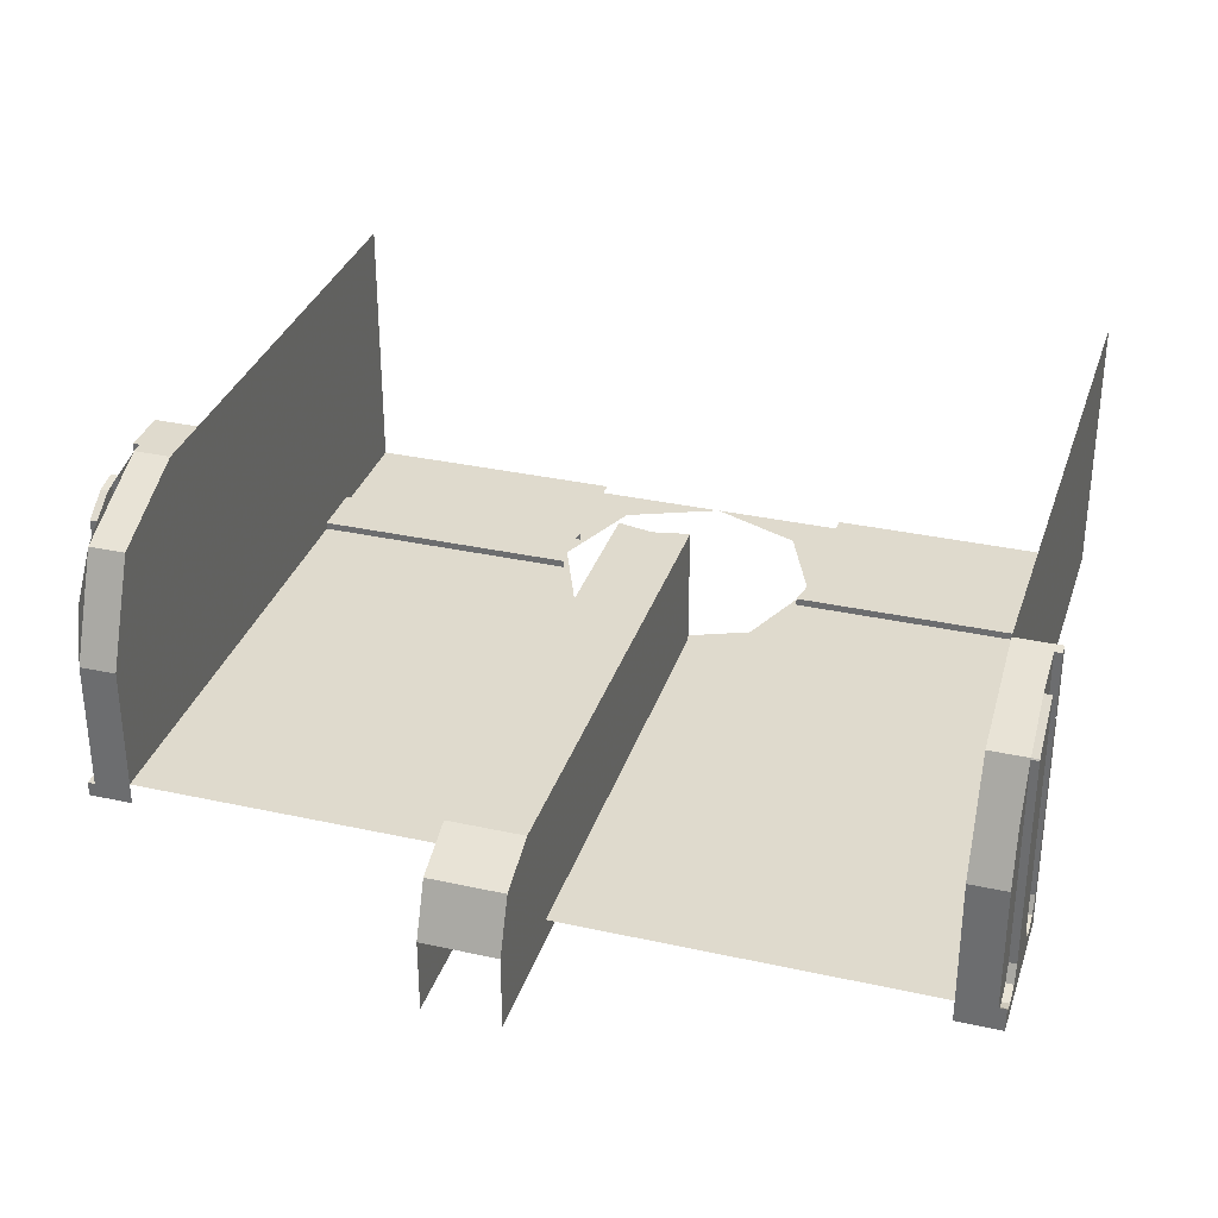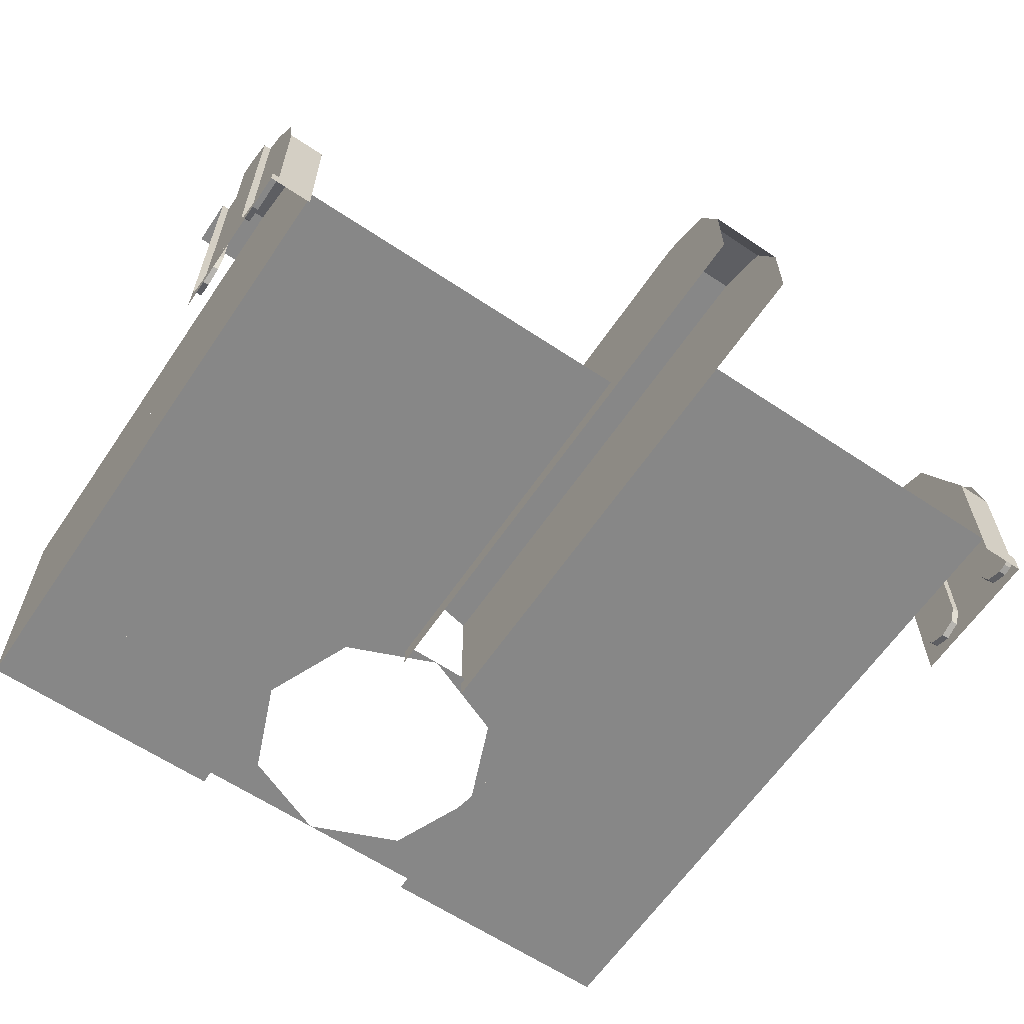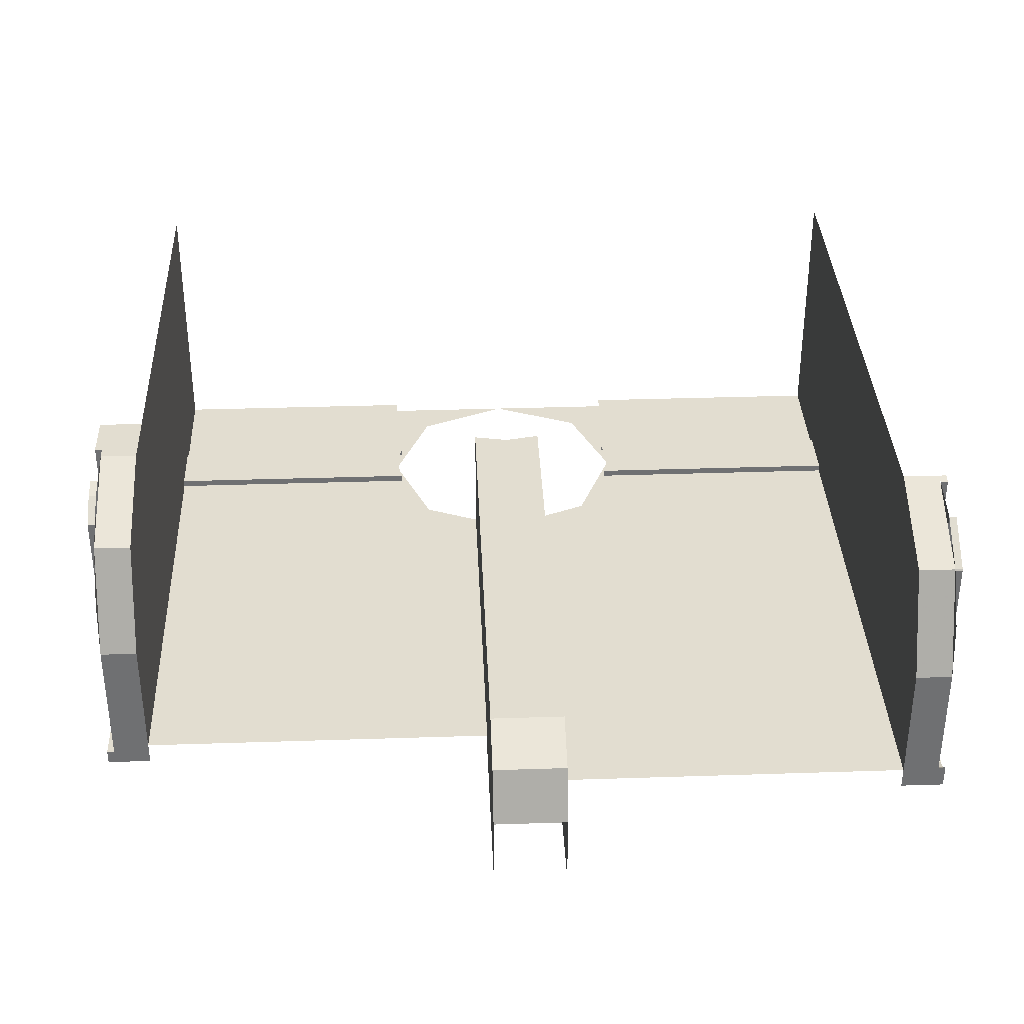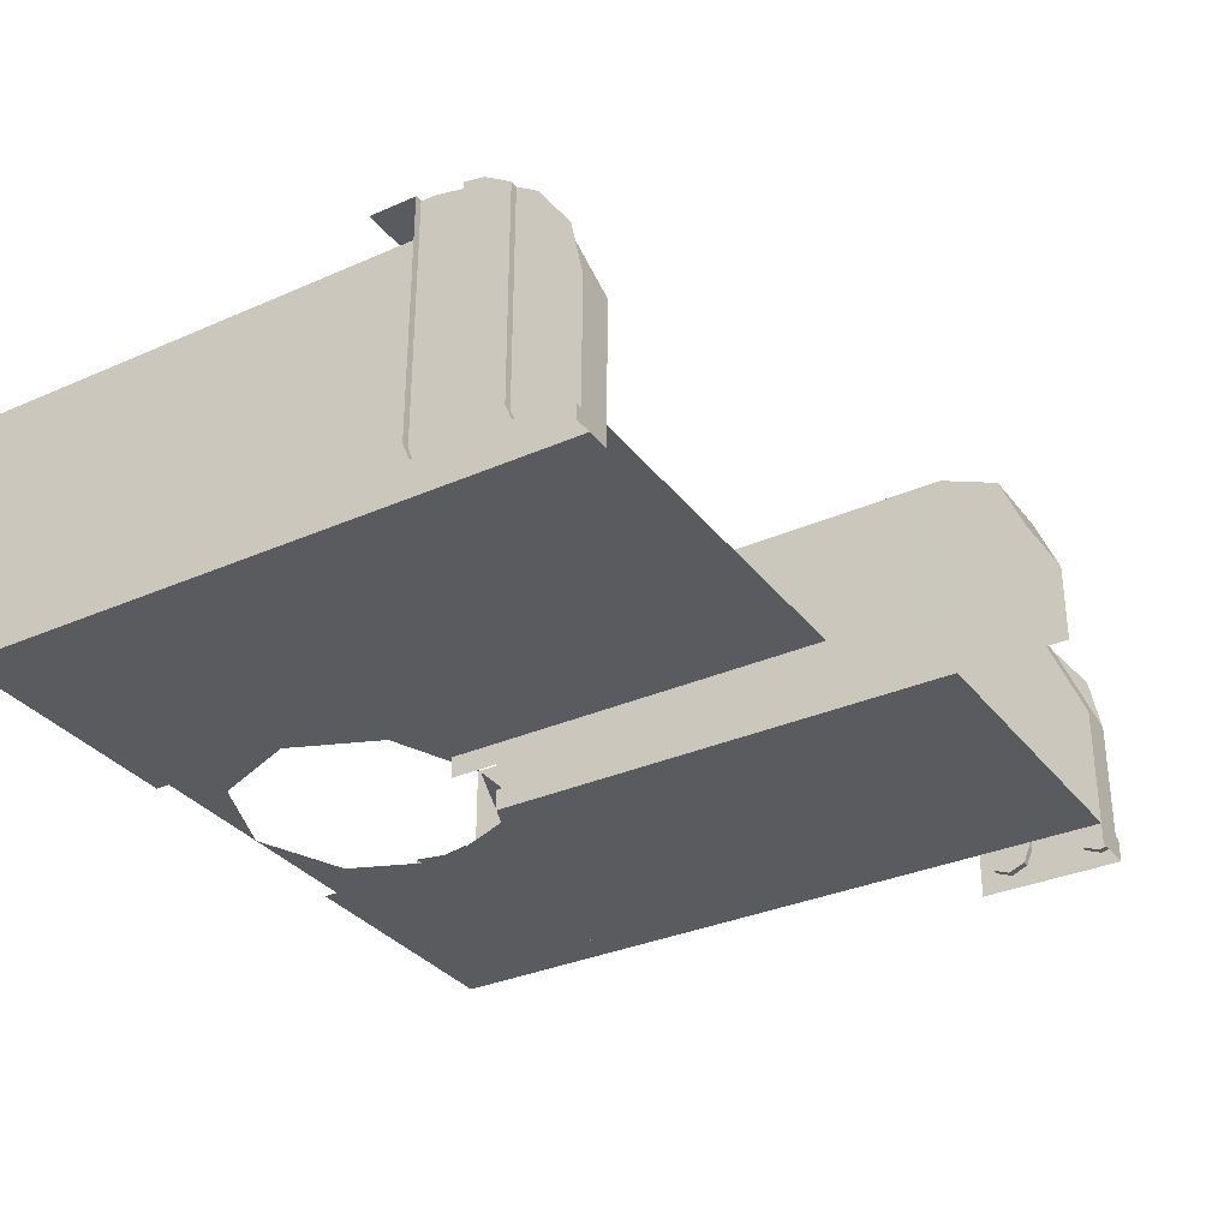
<metadata>
{"format":"obj","ext":"obj","renderer":"f3d","projection":"perspective","resolution":1024,"background":"white","views":[{"elev":32.8,"azim":107.0,"up":"+Z"},{"elev":-62.4,"azim":55.9,"up":"+Z"},{"elev":35.3,"azim":87.5,"up":"+Z"},{"elev":-32.7,"azim":31.4,"up":"+Z"}]}
</metadata>
<code>
v 2.827 -0.125 0.4268
v 2.65 -0.125 0.5
v 2.65 0.125 0.5
v 2.827 0.125 0.4268
v 2.9 -0.125 0.25
v 2.827 -0.125 0.4268
v 2.827 0.125 0.4268
v 2.9 0.125 0.25
v 2.65 -0.125 0.5
v 2.65 0.125 0.5
v 0.9252 0.125 0.5
v 0.95 0 0.5
v 0.9252 -0.125 0.5
v 2.65 -0.125 0.5
v 0.95 0 0.5
v 2.65 -0.125 0.25
v 2.65 -0.125 0.5
v 2.827 -0.125 0.4268
v 2.65 -0.125 0.25
v 2.827 -0.125 0.4268
v 2.9 -0.125 0.25
v 2.65 0.125 0.25
v 2.65 0.125 0.5
v 2.827 0.125 0.4268
v 2.65 0.125 0.25
v 2.827 0.125 0.4268
v 2.9 0.125 0.25
v 2.65 -0.125 0.25
v 2.65 -0.125 0
v 2.9 -0.125 0
v 2.9 -0.125 0.25
v 0.9252 -0.125 0.5
v 0.9252 -0.125 0
v 2.65 -0.125 0
v 2.65 -0.125 0.5
v 2.9 0.125 0.25
v 2.9 0.125 0
v 2.65 0.125 0
v 2.65 0.125 0.25
v 2.65 0.125 0.5
v 2.65 0.125 0
v 0.9252 0.125 0
v 0.9252 0.125 0.5
v 0.95 0.45 0.075
v 0.8182 0.3182 0.075
v 0.5 0.45 0.075
v 0.95 0.45 0.075
v 0.95 0 0.075
v 0.8182 0.3182 0.075
v 0.95 -0.45 0.075
v 0.8182 -0.3182 0.075
v 0.95 0 0.075
v 0.95 -0.45 0.075
v 0.5 -0.45 0.075
v 0.8182 -0.3182 0.075
v 0.05 -0.45 0.075
v 0.1818 -0.3182 0.075
v 0.5 -0.45 0.075
v 0.05 -0.45 0.075
v 0.05 0 0.075
v 0.1818 -0.3182 0.075
v 0.05 0.45 0.075
v 0.1818 0.3182 0.075
v 0.05 0 0.075
v 0.05 0.45 0.075
v 0.5 0.45 0.075
v 0.1818 0.3182 0.075
v 2.25 -1.35 0.075
v 2.25 -0.125 0.075
v 0.95 -0.125 0.075
v 0.95 -0.45 0.075
v 0.95 -0.45 0.075
v 0 -0.45 0.075
v 0 -1.35 0.075
v 2.25 -1.35 0.075
v 0.95 0.45 0.075
v 0.95 0.125 0.075
v 2.5 0.125 0.075
v 2.5 1.35 0.075
v 2.5 1.35 0.075
v 0 1.35 0.075
v 0 0.45 0.075
v 0.95 0.45 0.075
v 0.4 -1.35 0.075
v 0.4 -1.35 0.1
v 0.4 -0.4301 0.1
v 0.4 -0.4301 0.075
v 0.6 -0.4301 0.075
v 0.6 -0.4301 0.1
v 0.6 -1.35 0.1
v 0.6 -1.35 0.075
v 0.5 -0.45 0.1
v 0.4 -0.4301 0.1
v 0.4 -1.35 0.1
v 0.6 -1.35 0.1
v 0.6 -0.4301 0.1
v 0.5 -0.45 0.1
v 0.6 -1.35 0.1
v 0.4 0.4301 0.075
v 0.4 0.4301 0.1
v 0.4 1.35 0.1
v 0.4 1.35 0.075
v 0.6 1.35 0.075
v 0.6 1.35 0.1
v 0.6 0.4301 0.1
v 0.6 0.4301 0.075
v 0.6 1.35 0.1
v 0.4 1.35 0.1
v 0.4 0.4301 0.1
v 0.5 0.45 0.1
v 0.6 0.4301 0.1
v 0.6 1.35 0.1
v 0.5 0.45 0.1
v 1.75 -1.35 0.5
v 2.25 -1.35 0.5
v 2.104 -1.35 0.8535
v 1.75 -1.35 0.5
v 2.104 -1.35 0.8535
v 1.75 -1.35 1
v 0 -1.35 0.5
v 0 -1.35 1
v 1.75 -1.35 1
v 1.75 -1.35 0.5
v 0 -1.35 0.075
v 0 -1.35 0.5
v 2.25 -1.35 0.5
v 2.25 -1.35 0.075
v 2 1.35 0.5
v 2.5 1.35 0.5
v 2.354 1.35 0.8535
v 2 1.35 0.5
v 2.354 1.35 0.8535
v 2 1.35 1
v 2 1.35 0.5
v 2 1.35 1
v 0 1.35 1
v 0 1.35 0.5
v 2.5 1.35 0.075
v 2.5 1.35 0.5
v 0 1.35 0.5
v 0 1.35 0.075
v 1.788 -1.475 0.1313
v 1.869 -1.475 0.1313
v 1.845 -1.475 0.0738
v 1.788 -1.475 0.1313
v 1.845 -1.475 0.0738
v 1.788 -1.475 0.05
v 1.788 -1.475 0.1313
v 1.788 -1.475 0.05
v 1.73 -1.475 0.0738
v 1.788 -1.475 0.1313
v 1.73 -1.475 0.0738
v 1.706 -1.475 0.1313
v 1.869 -1.5 0.05
v 1.845 -1.5 0.0738
v 1.869 -1.5 0.1313
v 1.869 -1.5 0.05
v 1.788 -1.5 0.05
v 1.845 -1.5 0.0738
v 1.706 -1.5 0.05
v 1.73 -1.5 0.0738
v 1.788 -1.5 0.05
v 1.706 -1.5 0.05
v 1.706 -1.5 0.1313
v 1.73 -1.5 0.0738
v 1.706 -1.5 0.05
v 1.706 -1.5 0
v 2.25 -1.5 0
v 2.25 -1.5 0.05
v 1.845 -1.5 0.0738
v 1.869 -1.5 0.1313
v 1.869 -1.475 0.1313
v 1.845 -1.475 0.0738
v 1.788 -1.5 0.05
v 1.845 -1.5 0.0738
v 1.845 -1.475 0.0738
v 1.788 -1.475 0.05
v 1.73 -1.5 0.0738
v 1.788 -1.5 0.05
v 1.788 -1.475 0.05
v 1.73 -1.475 0.0738
v 1.706 -1.5 0.1313
v 1.73 -1.5 0.0738
v 1.73 -1.475 0.0738
v 1.706 -1.475 0.1313
v 2.112 -1.475 0.1313
v 2.031 -1.475 0.1313
v 2.055 -1.475 0.0738
v 2.112 -1.475 0.1313
v 2.055 -1.475 0.0738
v 2.112 -1.475 0.05
v 2.031 -1.5 0.05
v 2.055 -1.5 0.0738
v 2.031 -1.5 0.1313
v 2.031 -1.5 0.05
v 2.112 -1.5 0.05
v 2.055 -1.5 0.0738
v 2.055 -1.5 0.0738
v 2.031 -1.5 0.1313
v 2.031 -1.475 0.1313
v 2.055 -1.475 0.0738
v 2.112 -1.5 0.05
v 2.055 -1.5 0.0738
v 2.055 -1.475 0.0738
v 2.112 -1.475 0.05
v 2.104 -1.475 0.8535
v 2.25 -1.475 0.5
v 2.25 -1.35 0.5
v 2.104 -1.35 0.8535
v 1.75 -1.475 1
v 2.104 -1.475 0.8535
v 2.104 -1.35 0.8535
v 1.75 -1.35 1
v 1.706 -1.475 0.1313
v 1.706 -1.475 1
v 1.706 -1.5 1
v 1.706 -1.5 0.1313
v 1.869 -1.5 0.1313
v 1.869 -1.5 0.9764
v 1.869 -1.475 0.9764
v 1.869 -1.475 0.1313
v 2.112 -1.475 0.1313
v 2.112 -1.475 0.05
v 2.25 -1.475 0.05
v 2.25 -1.475 0.1313
v 2.031 -1.5 0.9019
v 2.031 -1.5 0.1313
v 2.031 -1.475 0.1313
v 2.031 -1.475 0.9019
v 2.25 -1.5 0.05
v 2.25 -1.475 0.05
v 2.112 -1.475 0.05
v 2.112 -1.5 0.05
v 1.75 -1.475 1
v 1.706 -1.475 1
v 1.706 -1.475 0.1313
v 1.869 -1.475 0.1313
v 1.869 -1.475 0.9764
v 1.75 -1.475 1
v 1.869 -1.475 0.1313
v 2.104 -1.475 0.8536
v 2.031 -1.475 0.9019
v 2.031 -1.475 0.1313
v 2.25 -1.475 0.1313
v 2.25 -1.475 0.1313
v 2.25 -1.475 0.5
v 2.212 -1.475 0.6914
v 2.104 -1.475 0.8536
v 1.941 -1.5 0.9619
v 1.869 -1.5 0.9764
v 1.869 -1.5 0.05
v 2.031 -1.5 0.05
v 2.031 -1.5 0.9019
v 1.941 -1.5 0.9619
v 2.031 -1.5 0.05
v 1.706 -1.5 1
v 1.706 -1.35 1
v 1.544 -1.35 1
v 1.544 -1.5 1
v 1.75 -1.475 1
v 1.75 -1.35 1
v 1.706 -1.35 1
v 1.706 -1.475 1
v 2.25 -1.5 0
v 2.25 -1.475 0
v 2.25 -1.475 0.05
v 2.25 -1.5 0.05
v 2.25 -1.35 0.5
v 2.25 -1.475 0.5
v 2.25 -1.475 0
v 2.25 -1.35 0
v 2.031 -1.475 0.9019
v 1.941 -1.475 0.9619
v 1.941 -1.5 0.9619
v 2.031 -1.5 0.9019
v 1.869 -1.475 0.9764
v 1.869 -1.5 0.9764
v 1.941 -1.5 0.9619
v 1.941 -1.475 0.9619
v 2.112 1.475 0.1313
v 2.194 1.475 0.1313
v 2.17 1.475 0.0738
v 2.112 1.475 0.1313
v 2.17 1.475 0.0738
v 2.112 1.475 0.05
v 2.112 1.475 0.1313
v 2.112 1.475 0.05
v 2.055 1.475 0.0738
v 2.112 1.475 0.1313
v 2.055 1.475 0.0738
v 2.031 1.475 0.1313
v 2.194 1.5 0.05
v 2.17 1.5 0.0738
v 2.194 1.5 0.1313
v 2.194 1.5 0.05
v 2.112 1.5 0.05
v 2.17 1.5 0.0738
v 2.031 1.5 0.05
v 2.055 1.5 0.0738
v 2.112 1.5 0.05
v 2.031 1.5 0.05
v 2.031 1.5 0.1313
v 2.055 1.5 0.0738
v 2.194 1.5 0.05
v 2.194 1.5 0
v 2.031 1.5 0
v 2.031 1.5 0.05
v 2.17 1.5 0.0738
v 2.194 1.5 0.1313
v 2.194 1.475 0.1313
v 2.17 1.475 0.0738
v 2.112 1.5 0.05
v 2.17 1.5 0.0738
v 2.17 1.475 0.0738
v 2.112 1.475 0.05
v 2.055 1.5 0.0738
v 2.112 1.5 0.05
v 2.112 1.475 0.05
v 2.055 1.475 0.0738
v 2.031 1.5 0.1313
v 2.055 1.5 0.0738
v 2.055 1.475 0.0738
v 2.031 1.475 0.1313
v 2.438 1.475 0.1313
v 2.356 1.475 0.1313
v 2.38 1.475 0.0738
v 2.438 1.475 0.1313
v 2.38 1.475 0.0738
v 2.438 1.475 0.05
v 2.356 1.5 0.05
v 2.38 1.5 0.0738
v 2.356 1.5 0.1313
v 2.356 1.5 0.05
v 2.438 1.5 0.05
v 2.38 1.5 0.0738
v 2.5 1.5 0.05
v 2.5 1.5 0
v 2.356 1.5 0
v 2.356 1.5 0.05
v 2.38 1.5 0.0738
v 2.356 1.5 0.1313
v 2.356 1.475 0.1313
v 2.38 1.475 0.0738
v 2.438 1.5 0.05
v 2.38 1.5 0.0738
v 2.38 1.475 0.0738
v 2.438 1.475 0.05
v 2.354 1.5 0.8536
v 2.354 1.475 0.8536
v 2.356 1.475 0.8495
v 2.356 1.5 0.8495
v 2.354 1.475 0.8535
v 2.5 1.475 0.5
v 2.5 1.35 0.5
v 2.354 1.35 0.8535
v 2 1.475 1
v 2.354 1.475 0.8535
v 2.354 1.35 0.8535
v 2 1.35 1
v 2.5 1.475 0.5
v 2.5 1.35 0.5
v 2.5 1.35 0
v 2.5 1.475 0
v 2.354 1.475 0.8536
v 2.354 1.5 0.8536
v 2.194 1.5 0.9604
v 2.194 1.475 0.9604
v 2 1.5 1
v 2 1.475 1
v 2.031 1.475 0.9938
v 2.031 1.5 0.9938
v 2.031 1.5 0.9938
v 2.031 1.5 0
v 2 1.5 0
v 2 1.5 1
v 2.356 1.5 0.1313
v 2.356 1.5 0.8495
v 2.356 1.475 0.8495
v 2.356 1.475 0.1313
v 2.438 1.475 0.1313
v 2.495 1.475 0.0738
v 2.469 1.475 0.0562
v 2.438 1.475 0.05
v 2.495 1.5 0.0738
v 2.469 1.5 0.0562
v 2.469 1.475 0.0562
v 2.495 1.475 0.0738
v 2.469 1.5 0.0562
v 2.438 1.5 0.05
v 2.438 1.475 0.05
v 2.469 1.475 0.0562
v 2.191 1.475 0.9619
v 2.194 1.475 0.9604
v 2.194 1.475 0.1313
v 2.031 1.475 0.1313
v 2.031 1.475 0.9938
v 2.191 1.475 0.9619
v 2.031 1.475 0.1313
v 2.5 1.475 0.1313
v 2.5 1.475 0.1053
v 2.438 1.475 0.1313
v 2.5 1.475 0.1053
v 2.5 1.475 0.08135
v 2.495 1.475 0.0738
v 2.438 1.475 0.1313
v 2.462 1.475 0.6914
v 2.5 1.475 0.5
v 2.5 1.475 0.1313
v 2.356 1.475 0.1313
v 2.356 1.475 0.8495
v 2.462 1.475 0.6914
v 2.356 1.475 0.1313
v 2.5 1.5 0.06875
v 2.495 1.5 0.0738
v 2.5 1.5 0.08135
v 2.5 1.5 0
v 2.5 1.5 0.08135
v 2.5 1.475 0.08135
v 2.5 1.475 0
v 2.469 1.5 0.0562
v 2.495 1.5 0.0738
v 2.5 1.5 0.06875
v 2.5 1.5 0.0523
v 2.438 1.5 0.05
v 2.469 1.5 0.0562
v 2.5 1.5 0.0523
v 2.5 1.5 0.05
v 2.5 1.475 0.08135
v 2.5 1.5 0.08135
v 2.495 1.5 0.0738
v 2.495 1.475 0.0738
v 2.356 1.5 0
v 2.194 1.5 0
v 2.194 1.5 0.9604
v 2.354 1.5 0.8536
v 2.356 1.5 0
v 2.354 1.5 0.8536
v 2.356 1.5 0.1313
v 2.354 1.5 0.8536
v 2.356 1.5 0.8495
v 2.356 1.5 0.1313
v 2.031 1.5 0.9938
v 2.031 1.475 0.9938
v 2.031 1.475 0.1313
v 2.031 1.5 0.1313
v 2.194 1.475 0.9604
v 2.194 1.5 0.9604
v 2.194 1.5 0.1313
v 2.194 1.475 0.1313
g mesh7074091
f 1 3 2
f 3 1 4
f 5 7 6
f 7 5 8
f 9 10 11
f 11 12 9
f 13 14 15
g mesh7074093
f 16 18 17
f 19 21 20
g mesh7074095
f 22 23 24
f 25 26 27
f 28 29 30
f 30 31 28
f 32 33 34
f 34 35 32
f 36 37 38
f 38 39 36
f 40 41 42
f 42 43 40
g mesh7074097
f 44 46 45
f 47 49 48
f 50 52 51
f 53 55 54
f 56 58 57
f 59 61 60
f 62 64 63
f 65 67 66
f 68 69 70
f 70 71 68
f 72 73 74
f 74 75 72
f 76 77 78
f 78 79 76
f 80 81 82
f 82 83 80
f 84 85 86
f 86 87 84
f 88 89 90
f 90 91 88
f 92 93 94
f 94 95 92
f 96 97 98
f 99 100 101
f 101 102 99
f 103 104 105
f 105 106 103
f 107 108 109
f 109 110 107
f 111 112 113
g mesh7074101
f 114 116 115
f 117 119 118
f 120 121 122
f 122 123 120
f 124 125 126
f 126 127 124
g mesh7074104
f 128 129 130
f 131 132 133
f 134 135 136
f 136 137 134
f 138 139 140
f 140 141 138
g mesh7074107
f 142 144 143
f 145 147 146
f 148 150 149
f 151 153 152
g mesh7074109
f 154 156 155
f 157 159 158
f 160 162 161
f 163 165 164
f 166 167 168
f 168 169 166
g mesh7074111
f 170 171 172
f 172 173 170
f 174 175 176
f 176 177 174
f 178 179 180
f 180 181 178
f 182 183 184
f 184 185 182
g mesh7074114
f 186 187 188
f 189 190 191
g mesh7074116
f 192 193 194
f 195 196 197
g mesh7074118
f 198 200 199
f 200 198 201
f 202 204 203
f 204 202 205
g mesh7074122
f 206 207 208
f 208 209 206
f 210 211 212
f 212 213 210
f 214 215 216
f 216 217 214
f 218 219 220
f 220 221 218
f 222 223 224
f 224 225 222
f 226 227 228
f 228 229 226
f 230 231 232
f 232 233 230
f 234 235 236
f 236 237 234
f 238 239 240
f 241 242 243
f 243 244 241
f 245 246 247
f 247 248 245
f 249 250 251
f 251 252 249
f 253 254 255
f 256 257 258
f 258 259 256
f 260 261 262
f 262 263 260
f 264 265 266
f 266 267 264
f 268 269 270
f 270 271 268
f 272 273 274
f 274 275 272
f 276 277 278
f 278 279 276
g mesh7074125
f 280 281 282
f 283 284 285
f 286 287 288
f 289 290 291
g mesh7074127
f 292 293 294
f 295 296 297
f 298 299 300
f 301 302 303
f 304 305 306
f 306 307 304
g mesh7074129
f 308 310 309
f 310 308 311
f 312 314 313
f 314 312 315
f 316 318 317
f 318 316 319
f 320 322 321
f 322 320 323
g mesh7074133
f 324 326 325
f 327 329 328
g mesh7074135
f 330 332 331
f 333 335 334
f 336 337 338
f 338 339 336
g mesh7074137
f 340 341 342
f 342 343 340
f 344 345 346
f 346 347 344
f 348 349 350
f 350 351 348
g mesh7074140
f 352 354 353
f 354 352 355
f 356 358 357
f 358 356 359
f 360 361 362
f 362 363 360
f 364 365 366
f 366 367 364
f 368 369 370
f 370 371 368
f 372 373 374
f 374 375 372
f 376 377 378
f 378 379 376
f 380 381 382
f 382 383 380
f 384 385 386
f 386 387 384
f 388 389 390
f 390 391 388
f 392 393 394
f 394 395 392
f 396 397 398
f 399 400 401
f 402 403 404
f 404 405 402
f 406 407 408
f 408 409 406
f 410 411 412
f 413 414 415
f 416 417 418
f 418 419 416
f 420 421 422
f 422 423 420
f 424 425 426
f 426 427 424
f 428 429 430
f 430 431 428
f 432 433 434
f 434 435 432
f 436 437 438
f 439 440 441
f 442 443 444
f 444 445 442
f 446 447 448
f 448 449 446

</code>
